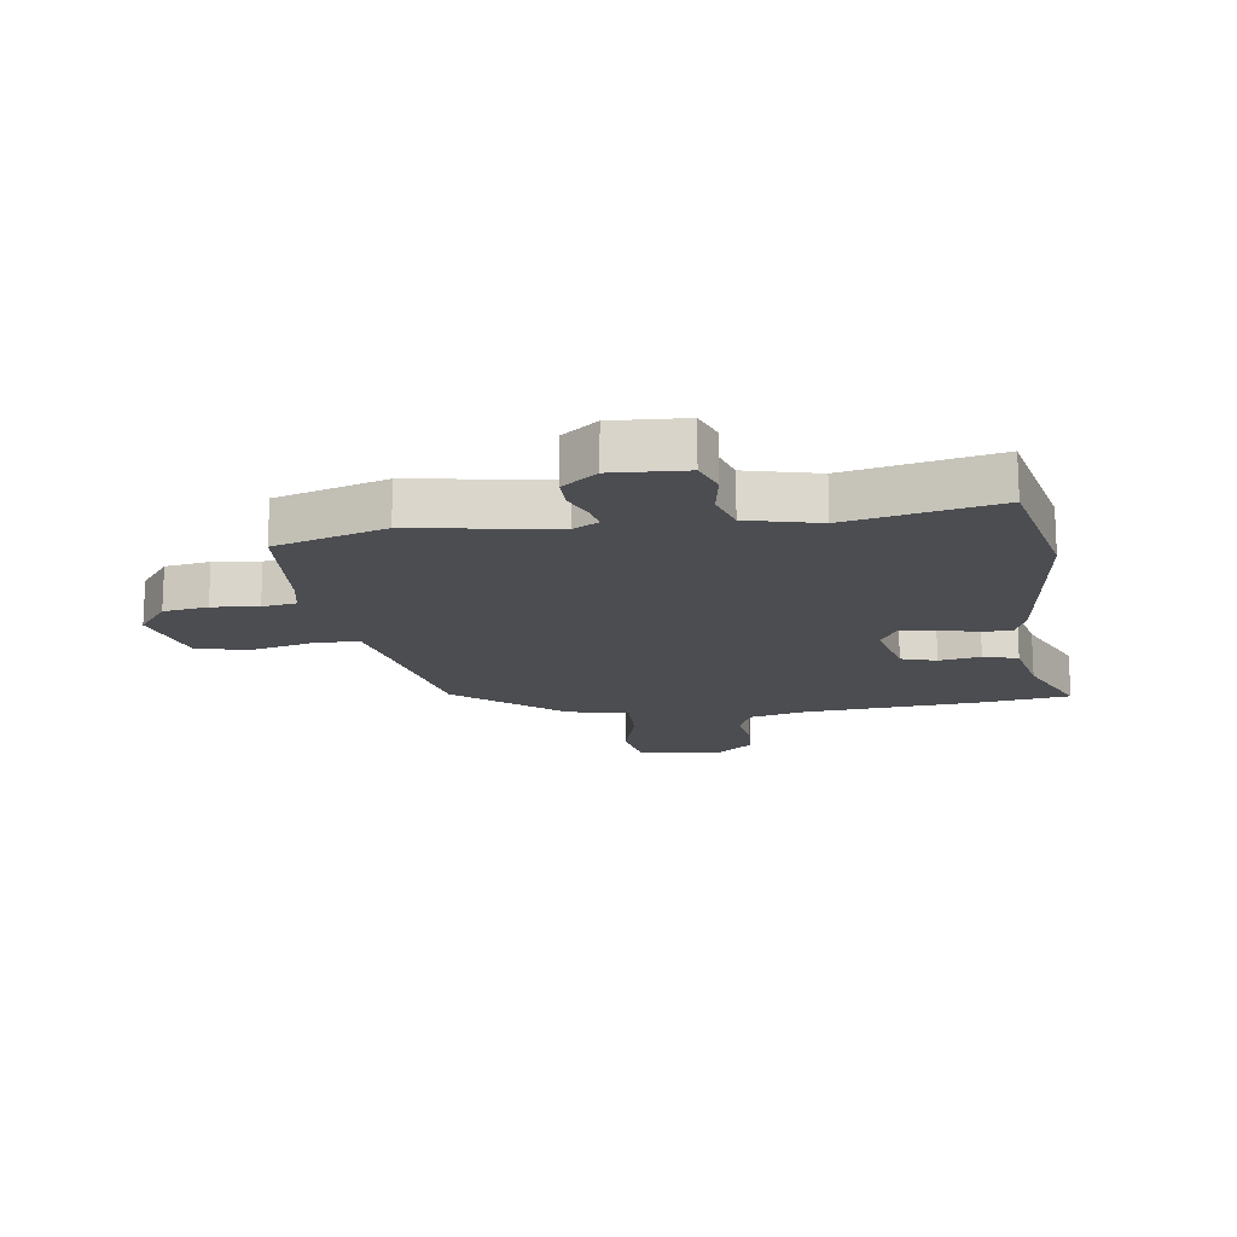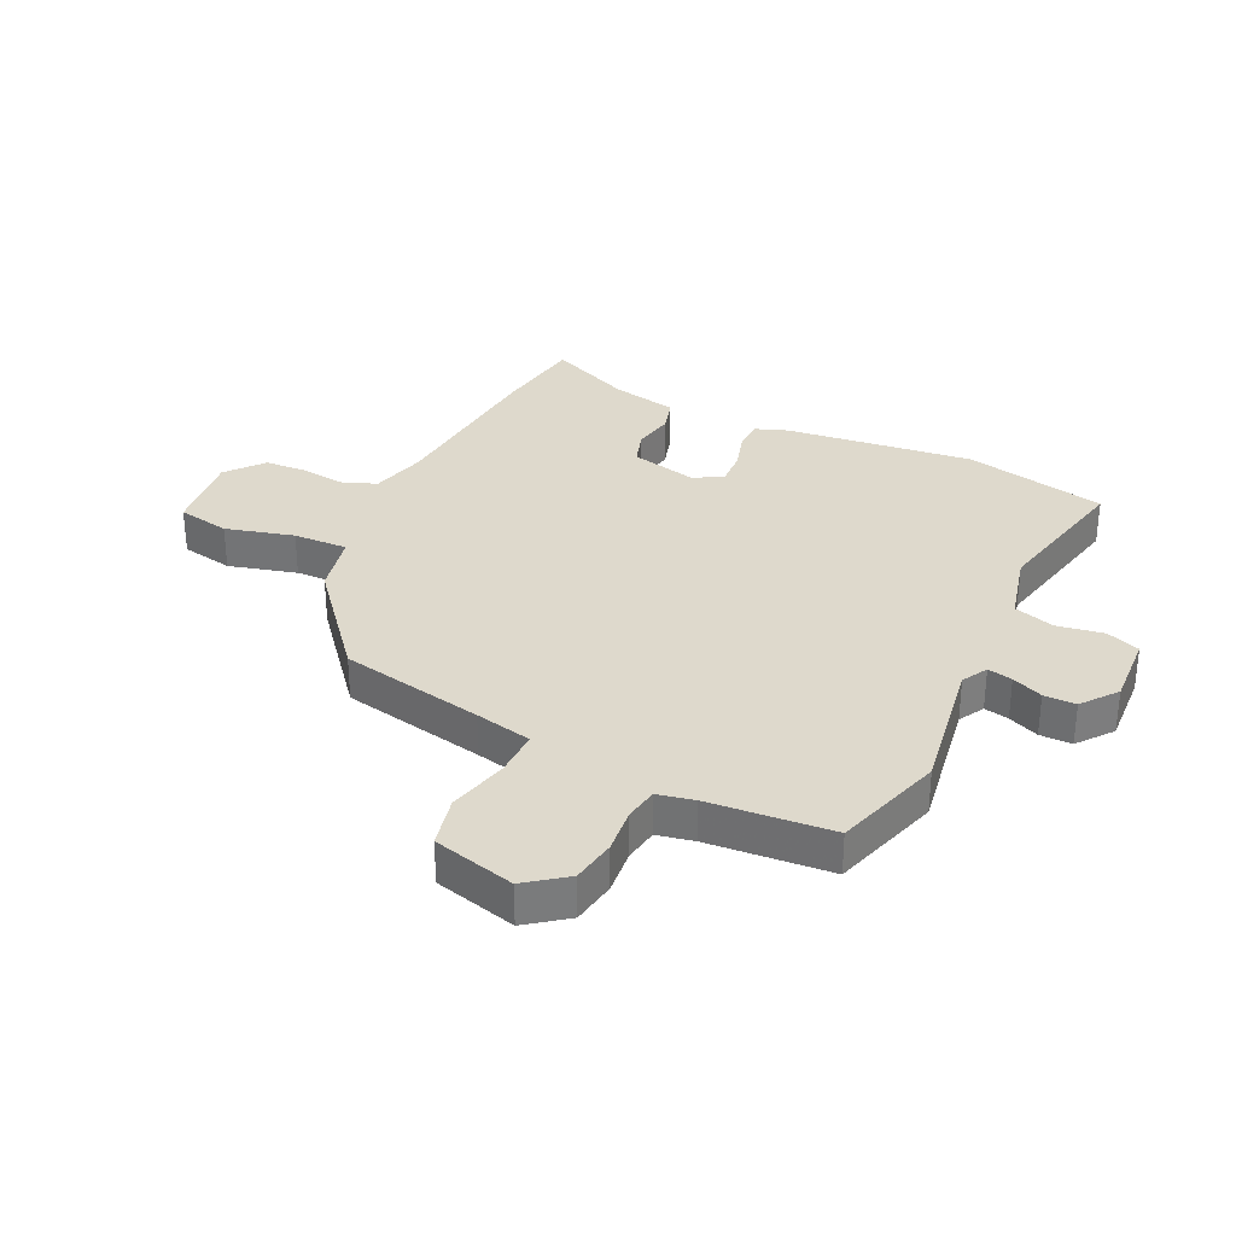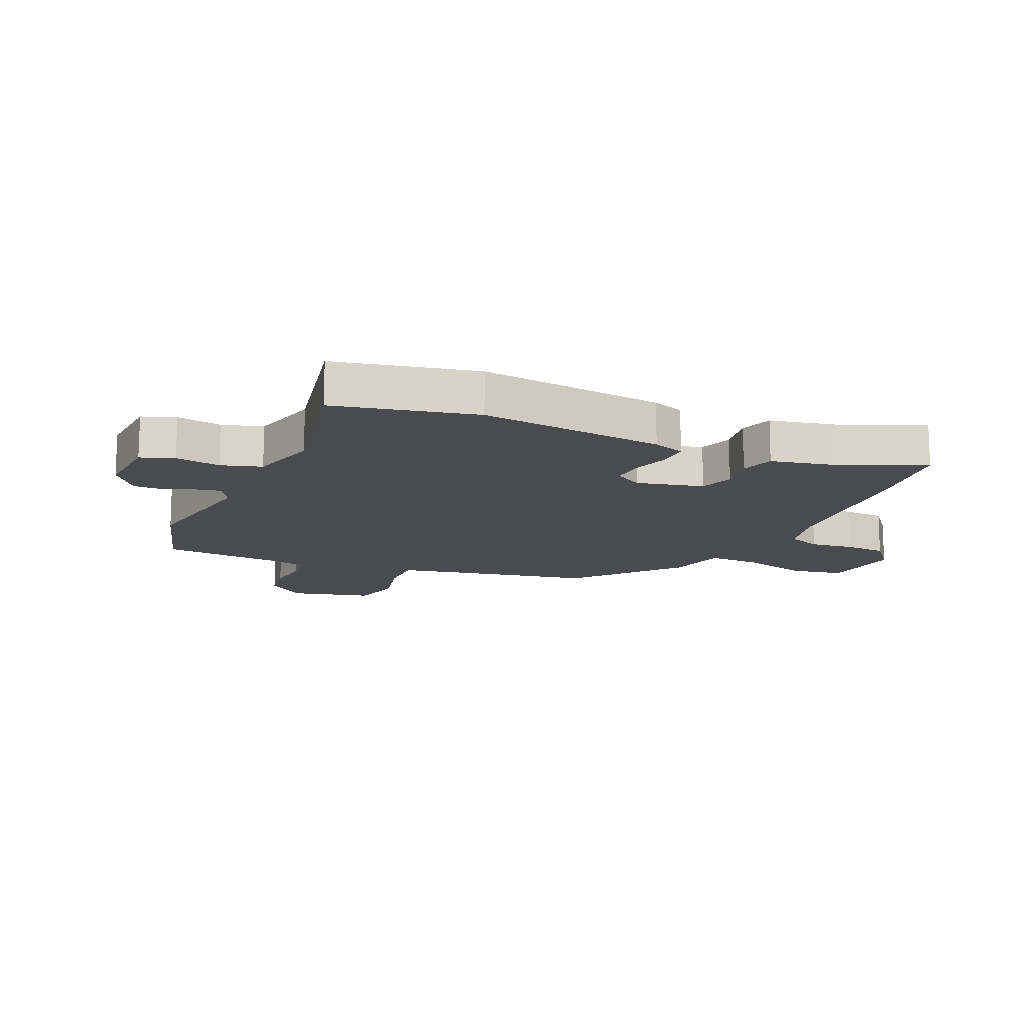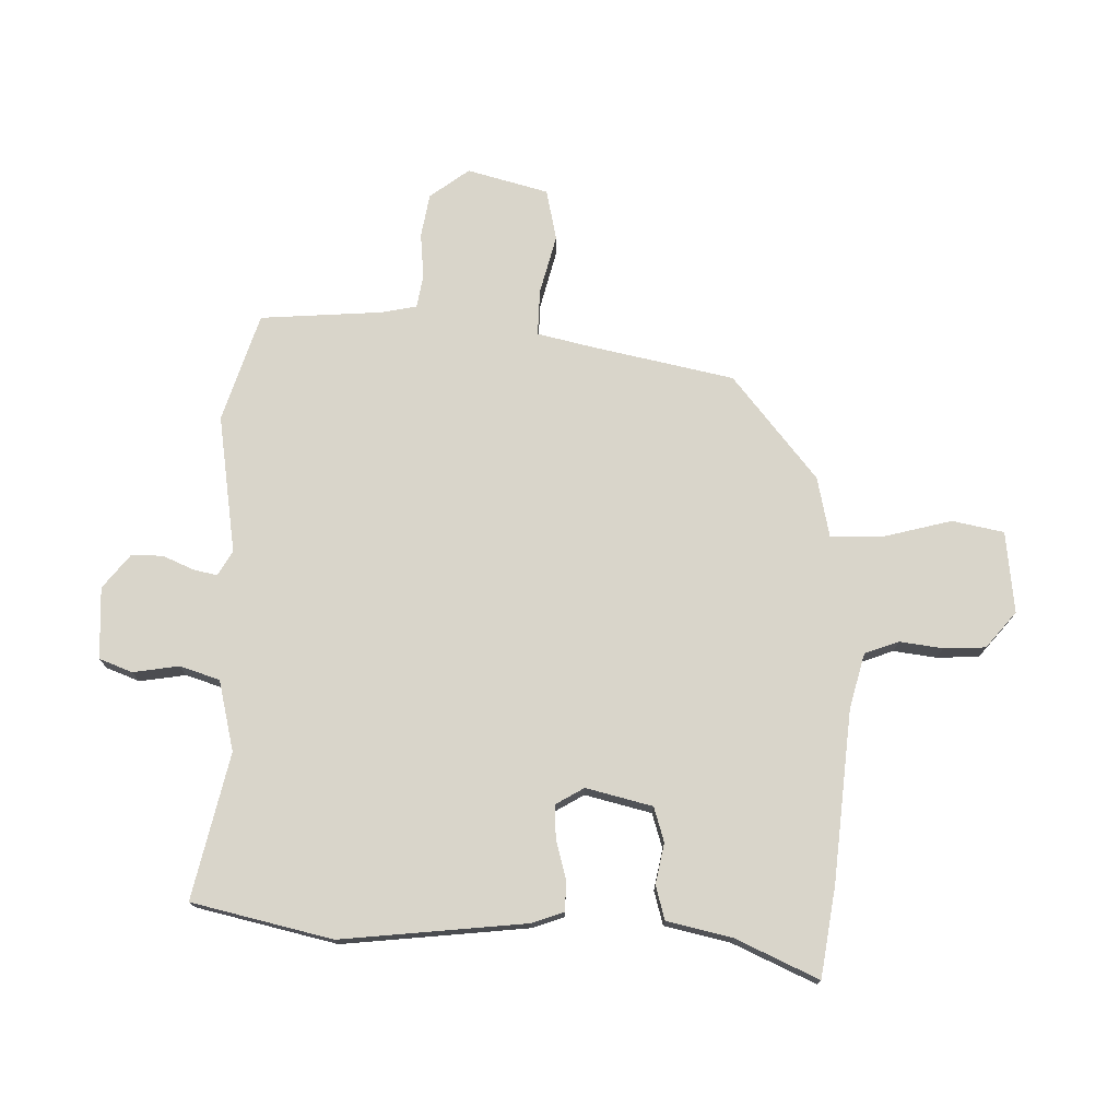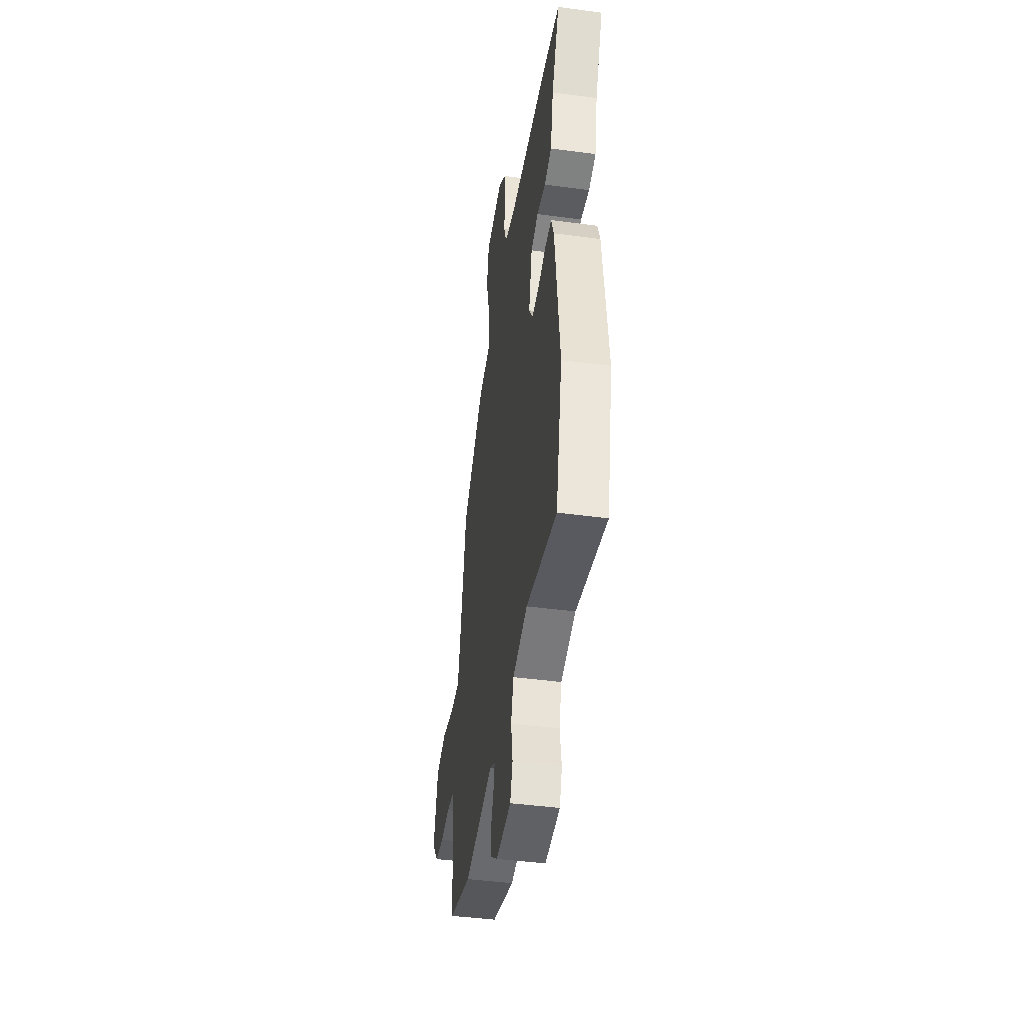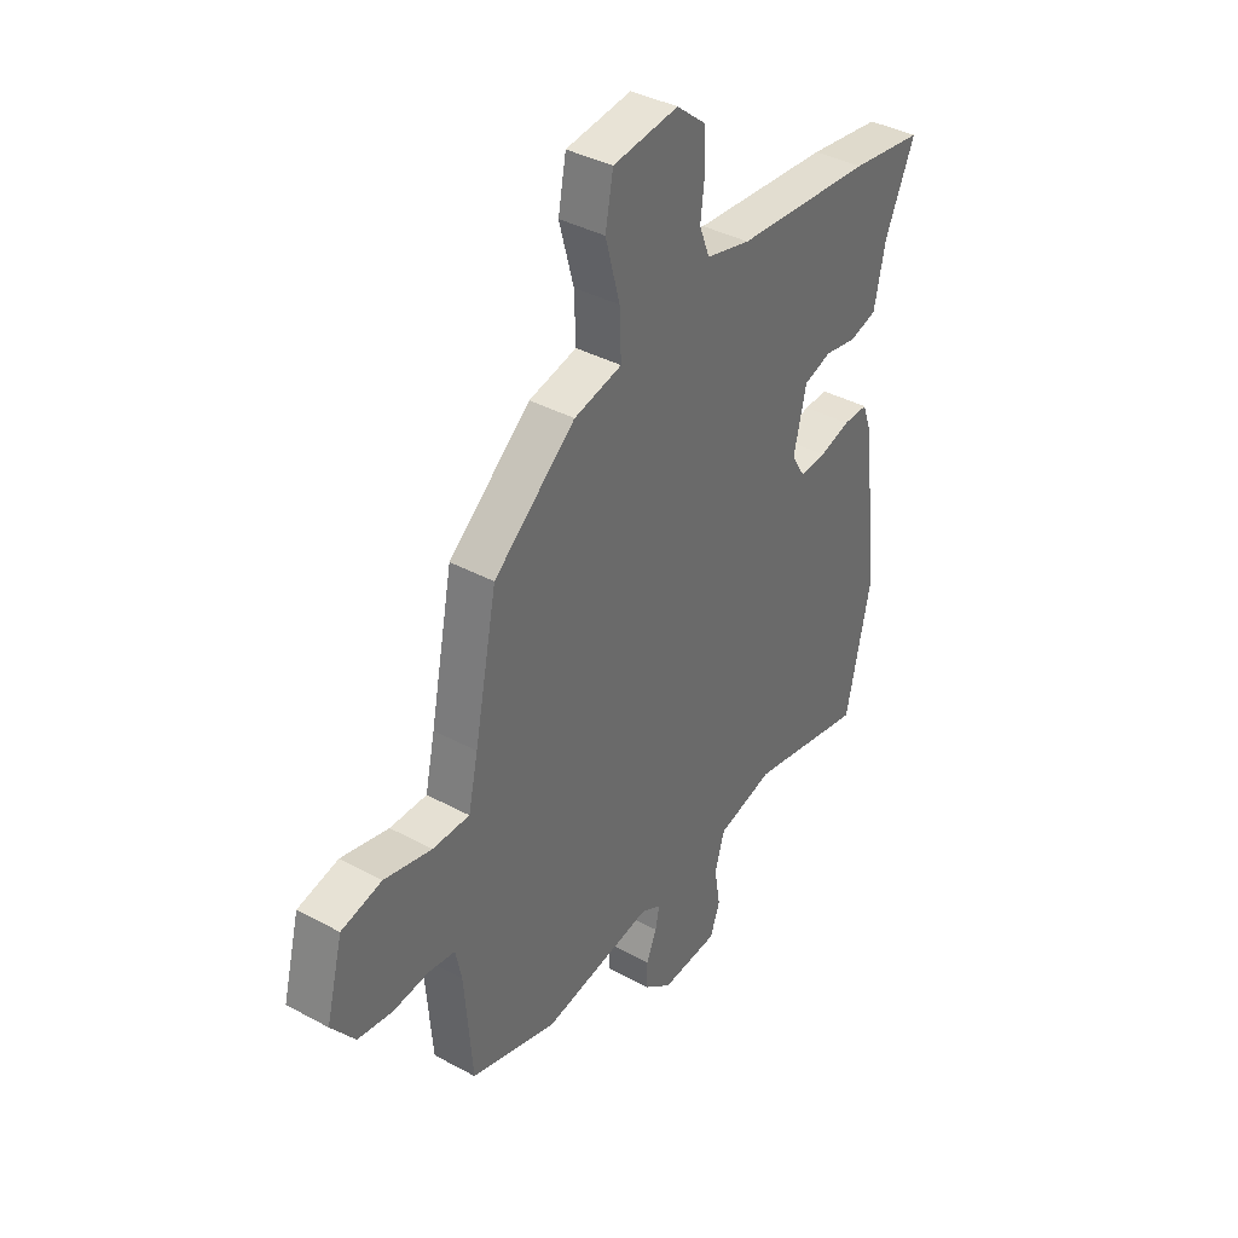
<metadata>
{"format":"obj","ext":"obj","renderer":"f3d","projection":"perspective","resolution":1024,"background":"white","views":[{"elev":-16.2,"azim":-172.0,"up":"+Y"},{"elev":32.1,"azim":115.6,"up":"+Y"},{"elev":-14.2,"azim":-114.2,"up":"+Y"},{"elev":74.7,"azim":-88.1,"up":"+Y"},{"elev":-43.9,"azim":-98.9,"up":"+Z"},{"elev":38.5,"azim":124.4,"up":"+Z"}]}
</metadata>
<code>
v 0.442 0.07 0.331
v 0.491 0.07 0.087
v 0.512 0.07 -0.009
v 0.591 0.07 -0.008
v 0.693 0.07 0.017
v 0.78 0.07 -0.003
v 0.816 0.07 -0.142
v 0.765 0.07 -0.209
v 0.69 0.07 -0.221
v 0.613 0.07 -0.213
v 0.556 0.07 -0.222
v 0.543 0.07 -0.284
v 0.526 0.07 -0.492
v 0.34 0.07 -0.549
v 0.103 0.07 -0.511
v 0.06 0.07 -0.535
v 0.069 0.07 -0.577
v 0.091 0.07 -0.629
v 0.091 0.07 -0.683
v 0.032 0.07 -0.729
v -0.091 0.07 -0.722
v -0.112 0.07 -0.665
v -0.099 0.07 -0.587
v -0.12 0.07 -0.518
v -0.241 0.07 -0.488
v -0.491 0.07 -0.542
v -0.544 0.07 -0.301
v -0.507 0.07 0.016
v -0.487 0.07 0.071
v -0.434 0.07 0.071
v -0.368 0.07 0.052
v -0.311 0.07 0.049
v -0.282 0.07 0.097
v -0.309 0.07 0.211
v -0.368 0.07 0.23
v -0.438 0.07 0.217
v -0.496 0.07 0.234
v -0.52 0.07 0.346
v -0.583 0.07 0.488
v -0.428 0.07 0.51
v -0.134 0.07 0.534
v -0.039 0.07 0.558
v -0.017 0.07 0.616
v -0.026 0.07 0.69
v -0.022 0.07 0.762
v 0.04 0.07 0.813
v 0.18 0.07 0.796
v 0.197 0.07 0.707
v 0.166 0.07 0.592
v 0.163 0.07 0.5
v 0.266 0.07 0.477
v 0.442 0 0.331
v 0.491 0 0.087
v 0.512 0 -0.009
v 0.591 0 -0.008
v 0.693 0 0.017
v 0.78 0 -0.003
v 0.816 0 -0.142
v 0.765 0 -0.209
v 0.69 0 -0.221
v 0.613 0 -0.213
v 0.556 0 -0.222
v 0.543 0 -0.284
v 0.526 0 -0.492
v 0.34 0 -0.549
v 0.103 0 -0.511
v 0.06 0 -0.535
v 0.069 0 -0.577
v 0.091 0 -0.629
v 0.091 0 -0.683
v 0.032 0 -0.729
v -0.091 0 -0.722
v -0.112 0 -0.665
v -0.099 0 -0.587
v -0.12 0 -0.518
v -0.241 0 -0.488
v -0.491 0 -0.542
v -0.544 0 -0.301
v -0.507 0 0.016
v -0.487 0 0.071
v -0.434 0 0.071
v -0.368 0 0.052
v -0.311 0 0.049
v -0.282 0 0.097
v -0.309 0 0.211
v -0.368 0 0.23
v -0.438 0 0.217
v -0.496 0 0.234
v -0.52 0 0.346
v -0.583 0 0.488
v -0.428 0 0.51
v -0.134 0 0.534
v -0.039 0 0.558
v -0.017 0 0.616
v -0.026 0 0.69
v -0.022 0 0.762
v 0.04 0 0.813
v 0.18 0 0.796
v 0.197 0 0.707
v 0.166 0 0.592
v 0.163 0 0.5
v 0.266 0 0.477
f 50 51 1 2
f 46 47 48 49
f 46 49 50
f 43 44 45 46
f 43 46 50
f 42 43 50 2
f 38 39 40 41
f 35 36 37 38
f 34 35 38 41
f 33 34 41 42
f 28 29 30 31
f 28 31 32
f 25 26 27 28
f 24 25 28 32
f 20 21 22 23
f 20 23 24
f 17 18 19 20
f 16 17 20 24
f 15 16 24 32
f 12 13 14 15
f 11 12 15 32
f 7 8 9 10
f 4 5 6 7
f 3 4 7 10
f 33 42 2 3
f 11 32 33
f 3 10 11 33
f 53 52 102 101
f 100 99 98 97
f 101 100 97
f 97 96 95 94
f 101 97 94
f 53 101 94 93
f 92 91 90 89
f 89 88 87 86
f 92 89 86 85
f 93 92 85 84
f 82 81 80 79
f 83 82 79
f 79 78 77 76
f 83 79 76 75
f 74 73 72 71
f 75 74 71
f 71 70 69 68
f 75 71 68 67
f 83 75 67 66
f 66 65 64 63
f 83 66 63 62
f 61 60 59 58
f 58 57 56 55
f 61 58 55 54
f 54 53 93 84
f 84 83 62
f 84 62 61 54
f 1 52 53 2
f 2 53 54 3
f 3 54 55 4
f 4 55 56 5
f 5 56 57 6
f 6 57 58 7
f 7 58 59 8
f 8 59 60 9
f 9 60 61 10
f 10 61 62 11
f 11 62 63 12
f 12 63 64 13
f 13 64 65 14
f 14 65 66 15
f 15 66 67 16
f 16 67 68 17
f 17 68 69 18
f 18 69 70 19
f 19 70 71 20
f 20 71 72 21
f 21 72 73 22
f 22 73 74 23
f 23 74 75 24
f 24 75 76 25
f 25 76 77 26
f 26 77 78 27
f 27 78 79 28
f 28 79 80 29
f 29 80 81 30
f 30 81 82 31
f 31 82 83 32
f 32 83 84 33
f 33 84 85 34
f 34 85 86 35
f 35 86 87 36
f 36 87 88 37
f 37 88 89 38
f 38 89 90 39
f 39 90 91 40
f 40 91 92 41
f 41 92 93 42
f 42 93 94 43
f 43 94 95 44
f 44 95 96 45
f 45 96 97 46
f 46 97 98 47
f 47 98 99 48
f 48 99 100 49
f 49 100 101 50
f 50 101 102 51
f 51 102 52 1

</code>
